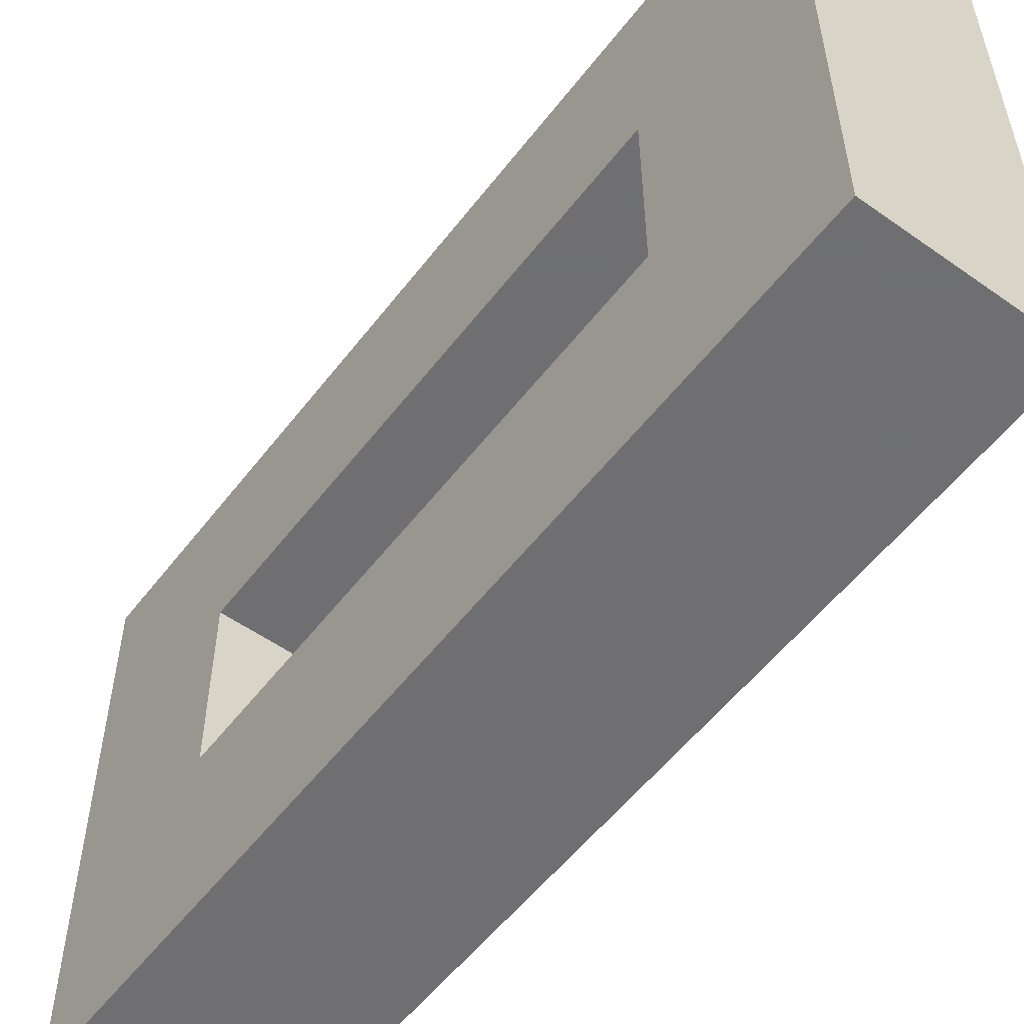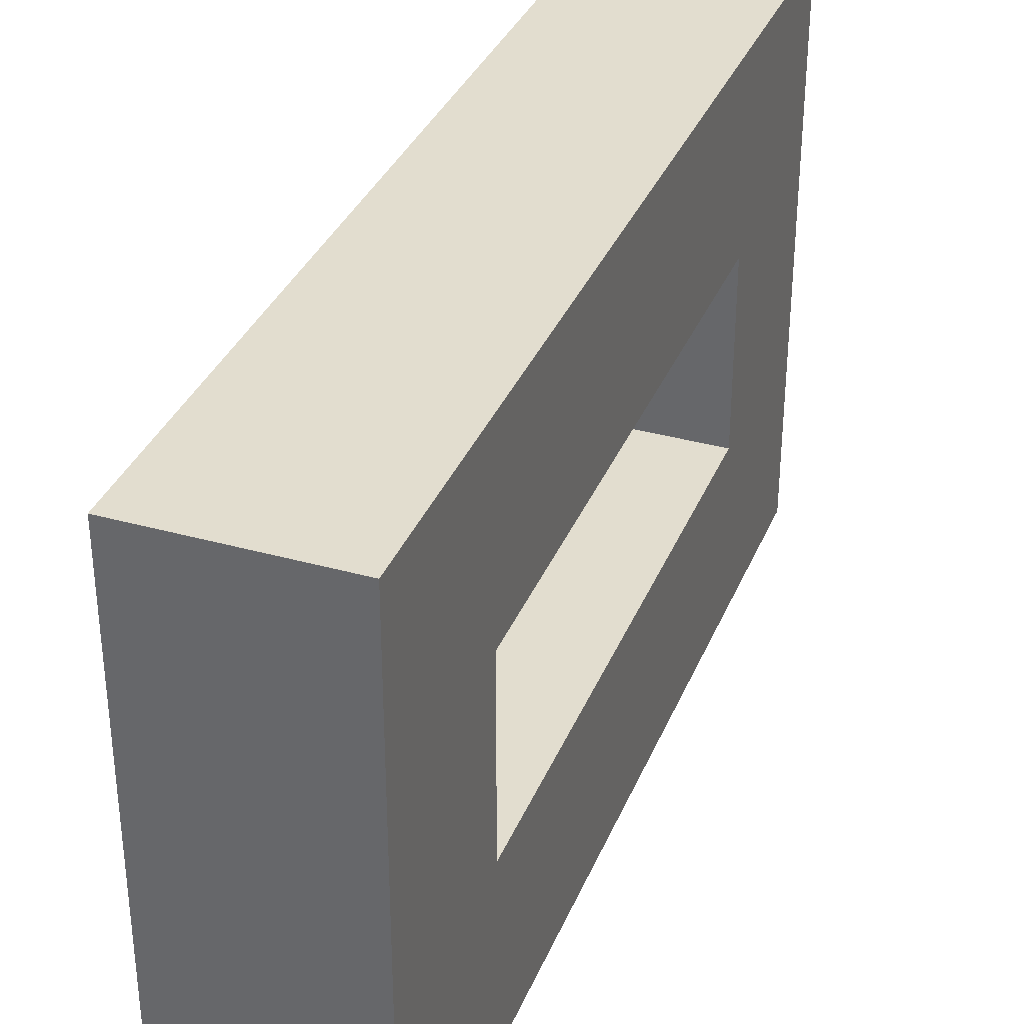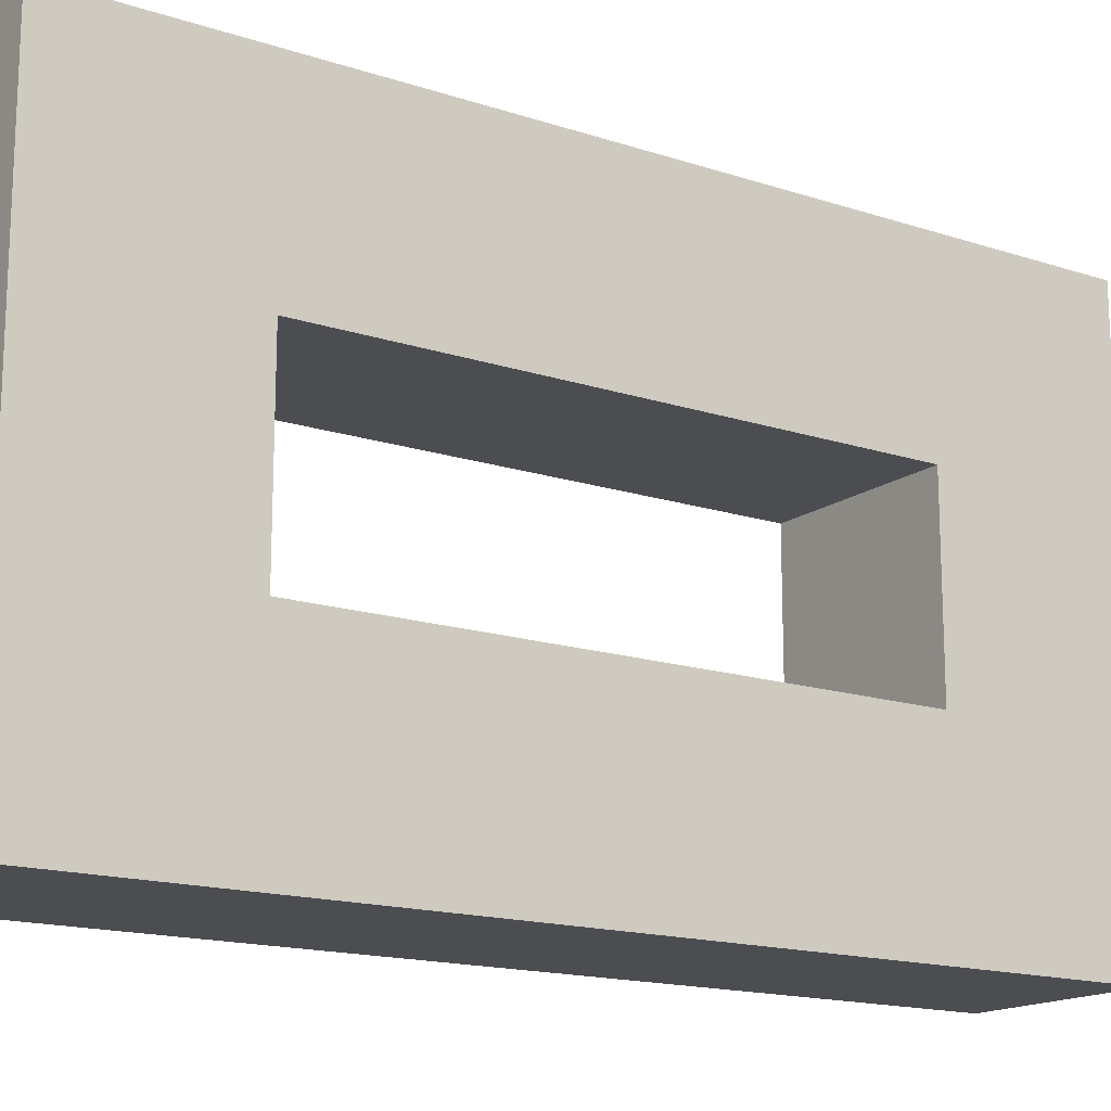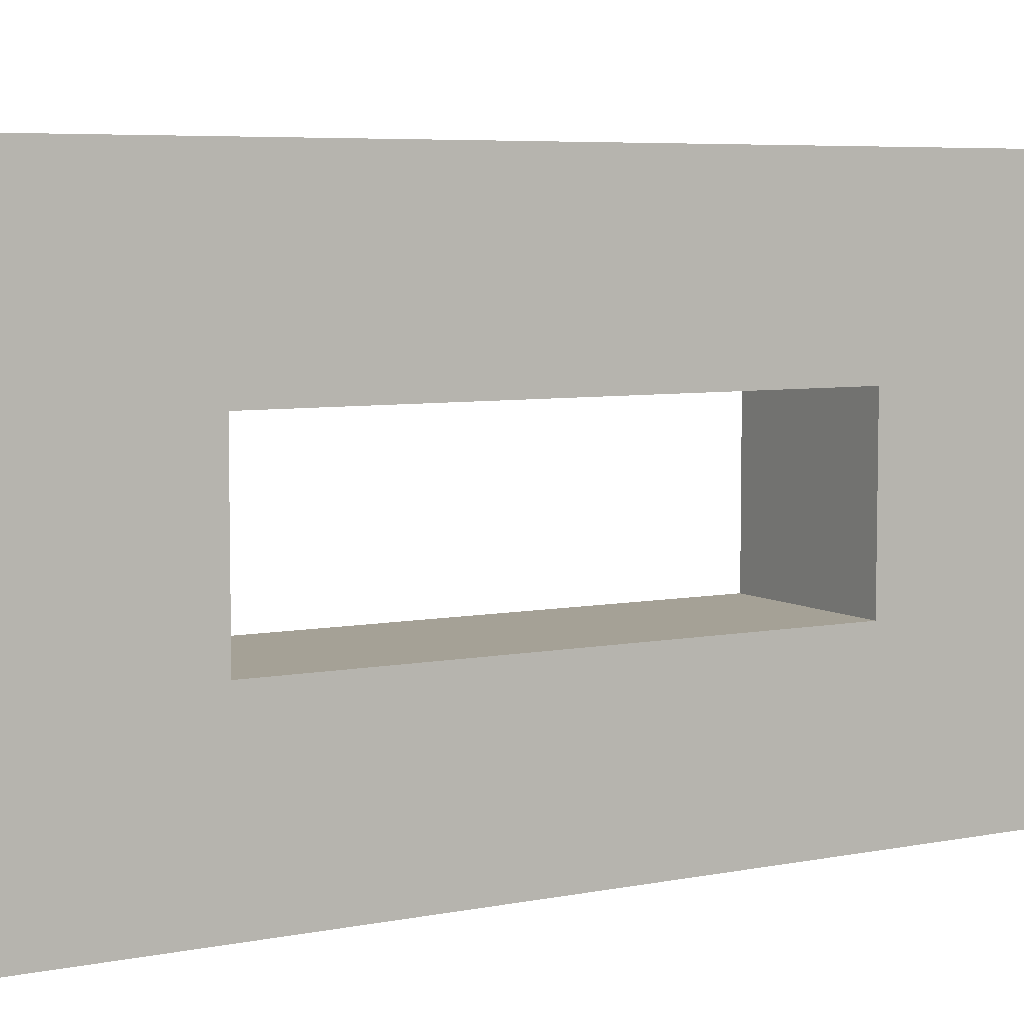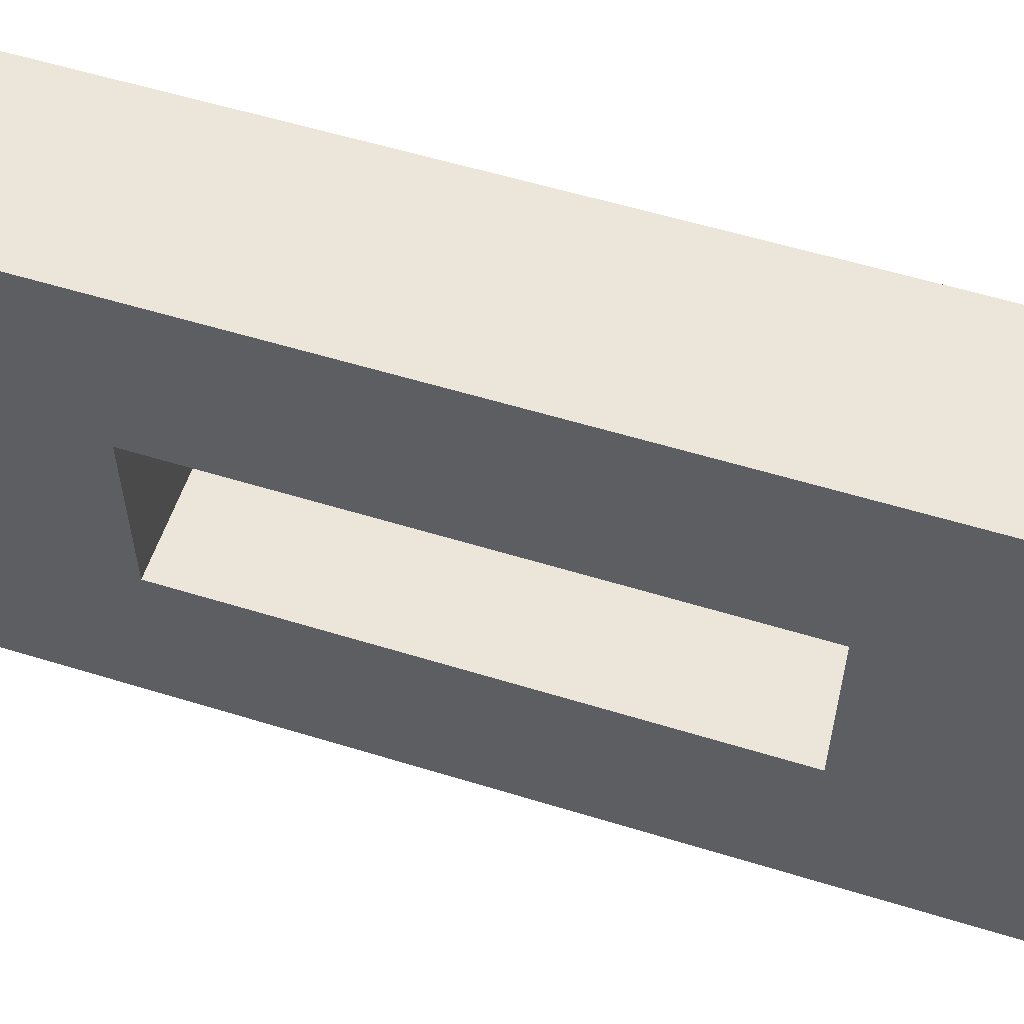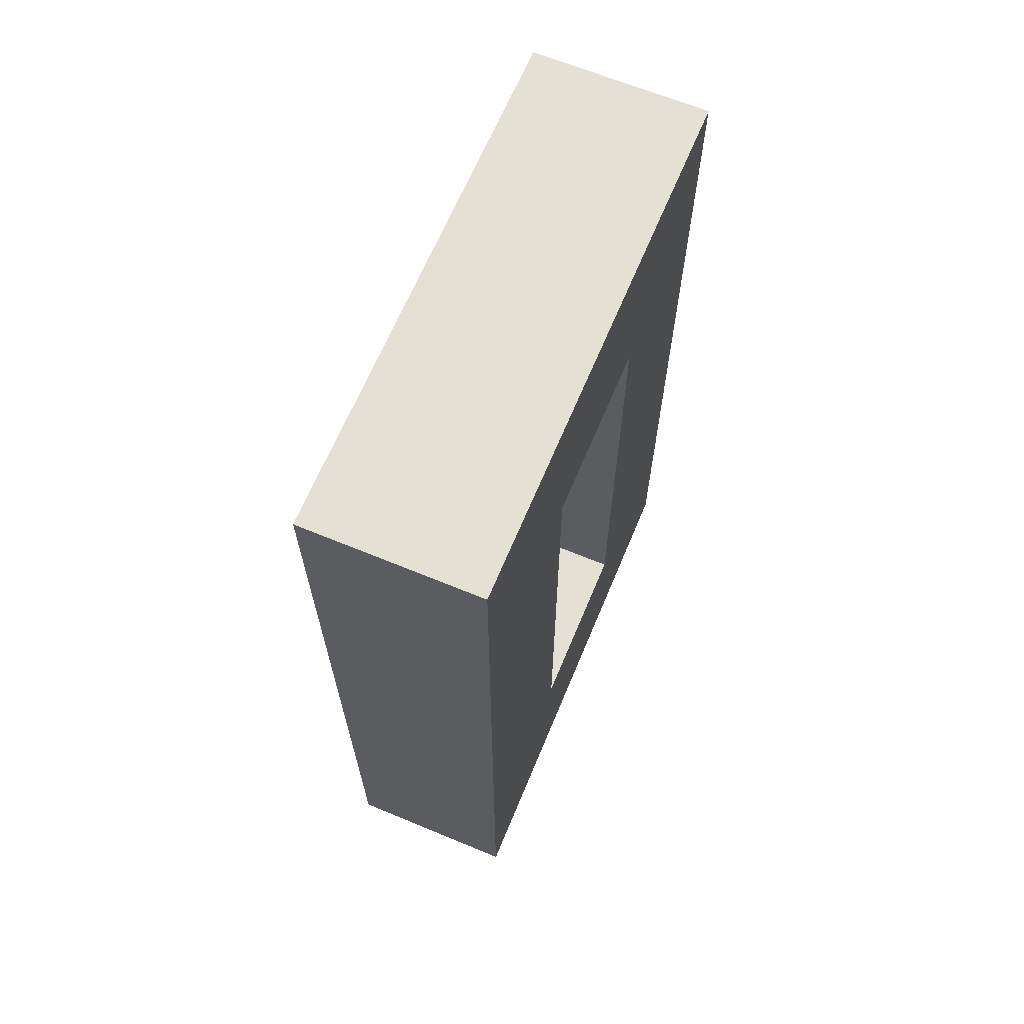
<metadata>
{"format":"obj","ext":"obj","renderer":"f3d","projection":"perspective","resolution":1024,"background":"white","views":[{"elev":-54.7,"azim":-36.8,"up":"+Z"},{"elev":34.8,"azim":-159.5,"up":"+Z"},{"elev":-15.9,"azim":-124.4,"up":"+Z"},{"elev":6.1,"azim":-120.4,"up":"+Z"},{"elev":56.9,"azim":-72.2,"up":"+Z"},{"elev":65.7,"azim":22.6,"up":"+Y"}]}
</metadata>
<code>
o Cube.001
v -3 15 -9
v 3 15 -9
v 3 15 9
v 3 9 -3
v 3 -15 9
v 3 -15 -9
v 3 -9 -3
v 3 -9 3
v 3 9 3
v -3 15 9
v -3 9 -3
v -3 -15 9
v -3 -15 -9
v -3 -9 -3
v -3 -9 3
v -3 9 3
f 9 3 5 8
f 5 6 7 8
f 3 9 4 2
f 4 7 6 2
f 11 16 10 1
f 1 13 14 11
f 16 15 12 10
f 12 15 14 13
f 2 1 10 3
f 8 7 14 15
f 3 10 12 5
f 7 4 11 14
f 8 15 16 9
f 1 2 6 13
f 16 11 4 9
f 6 5 12 13

</code>
